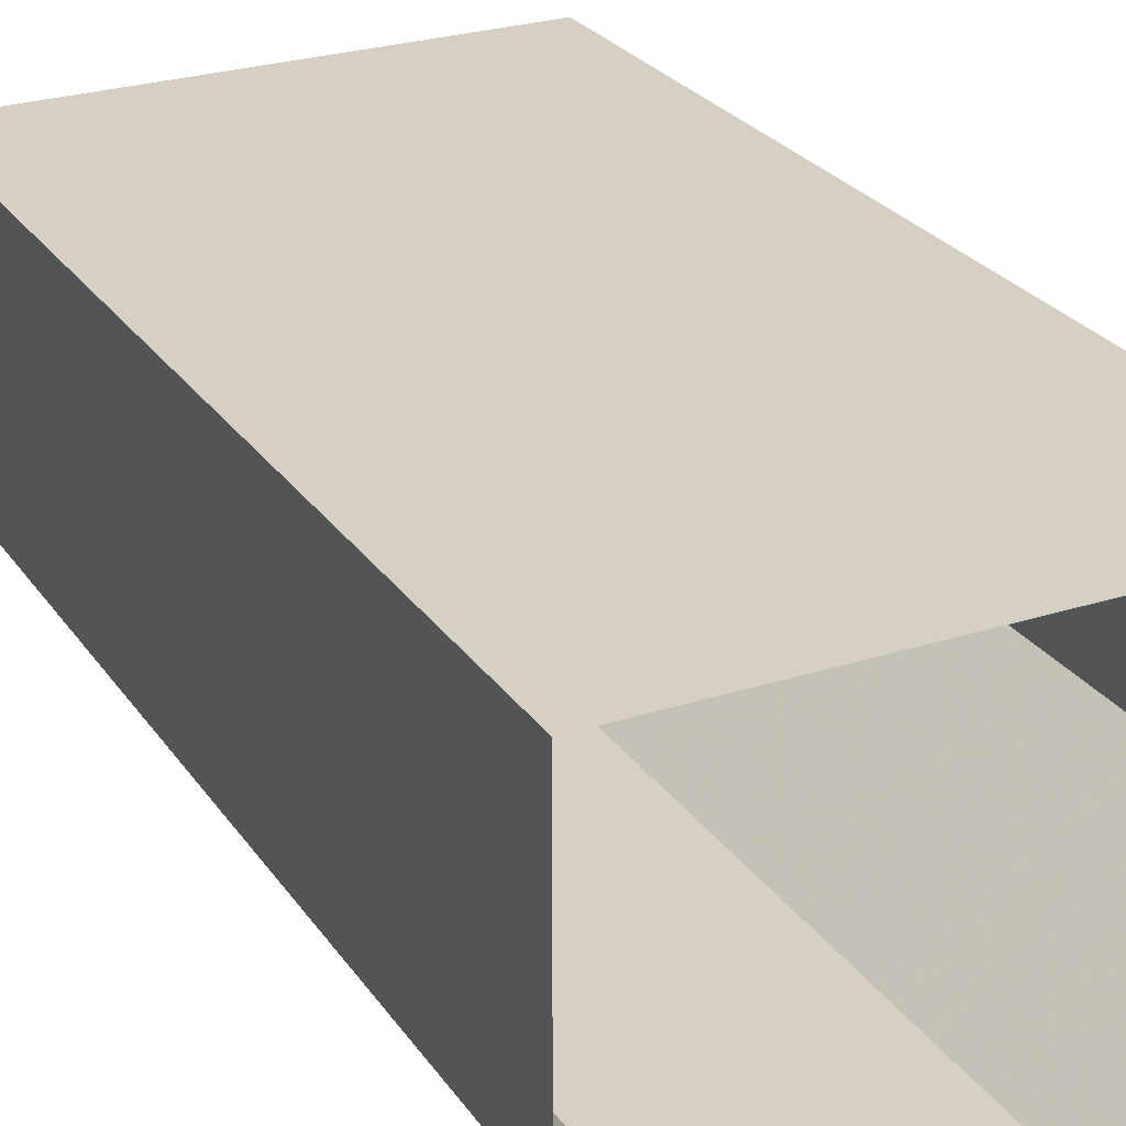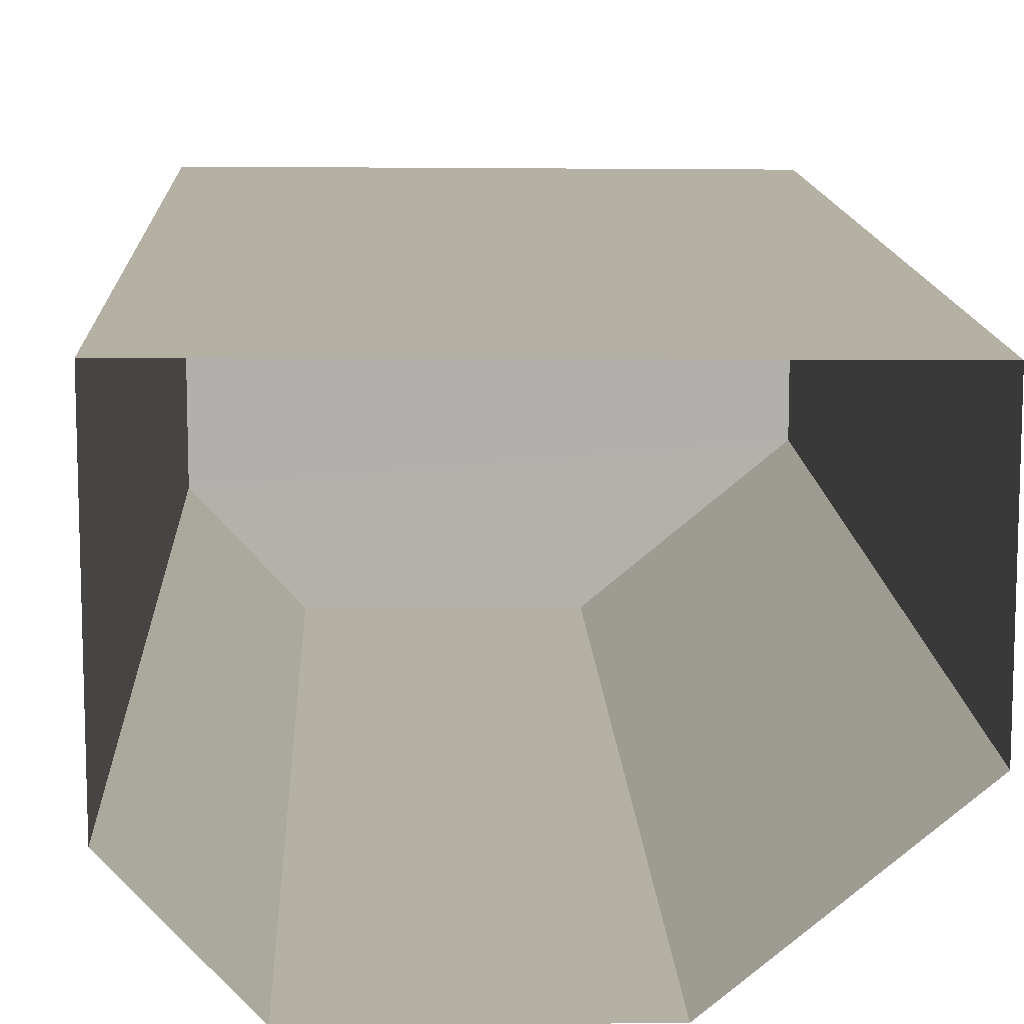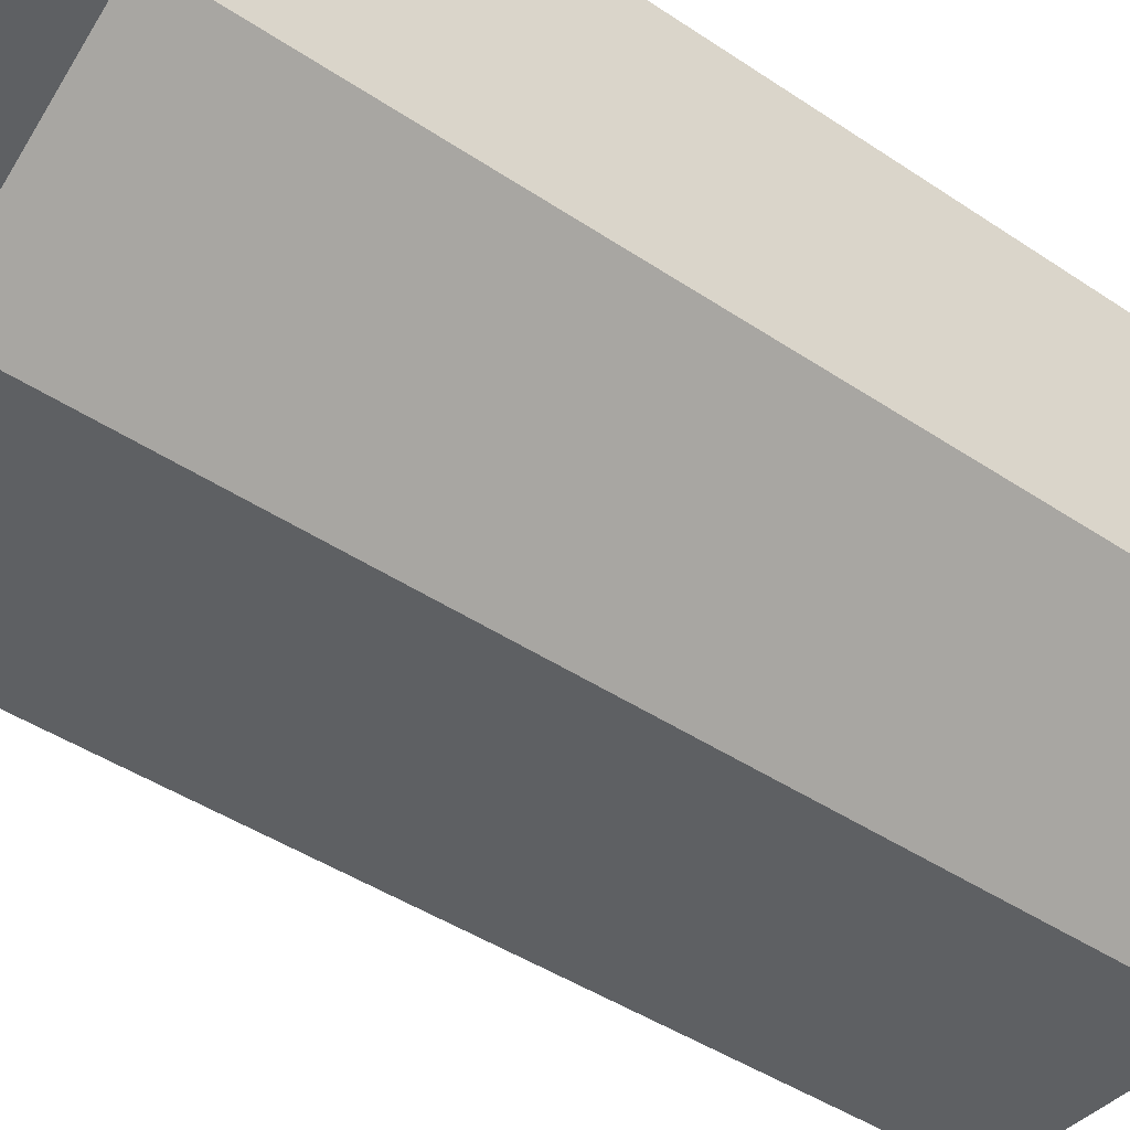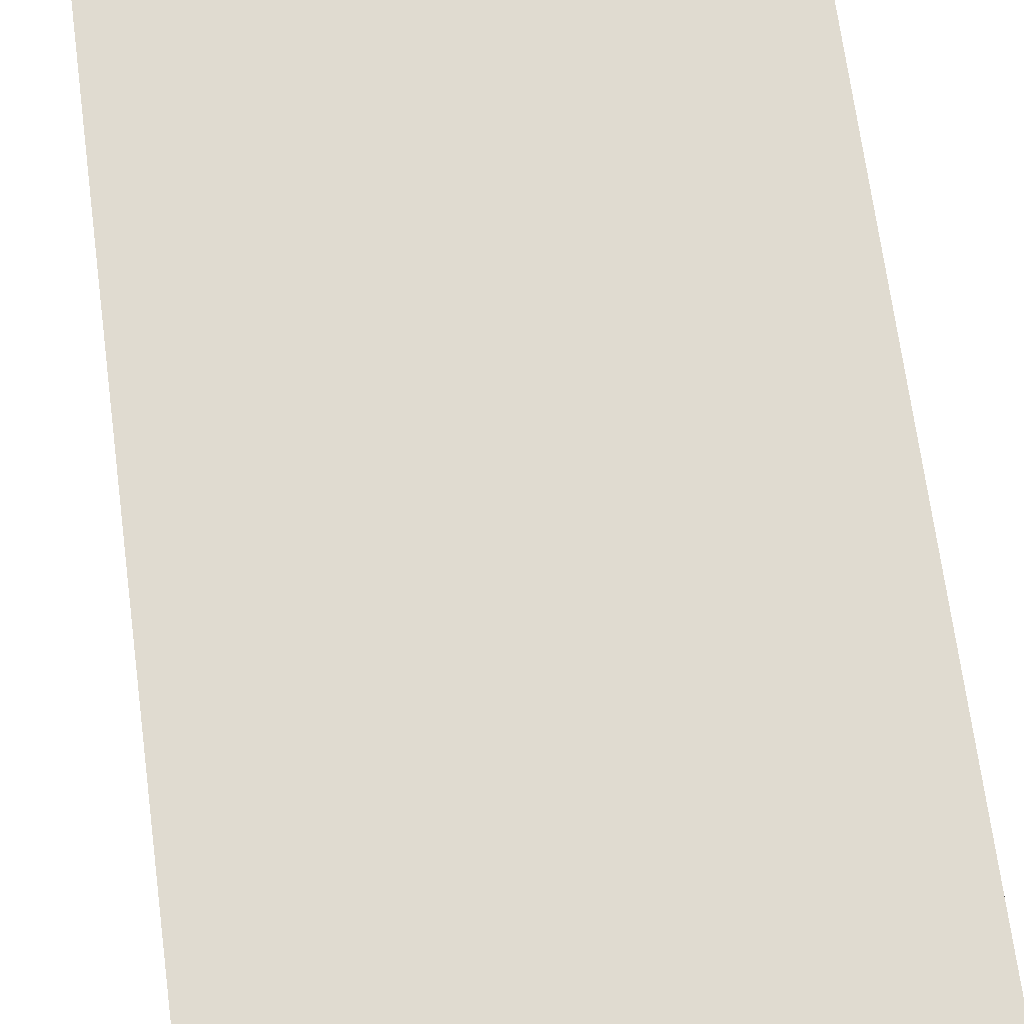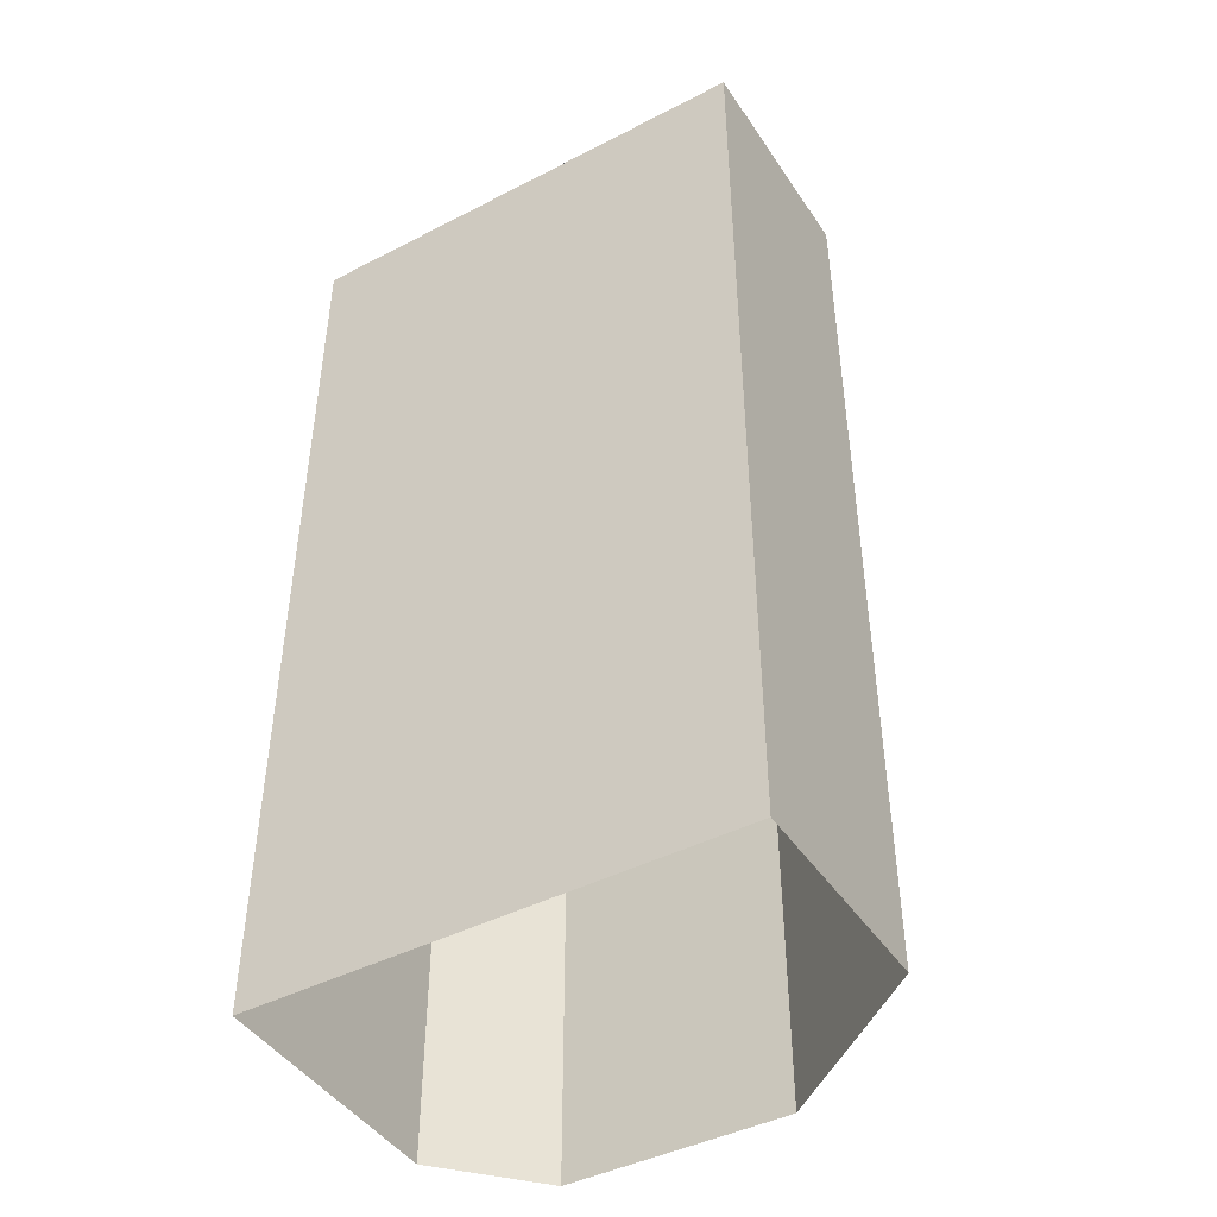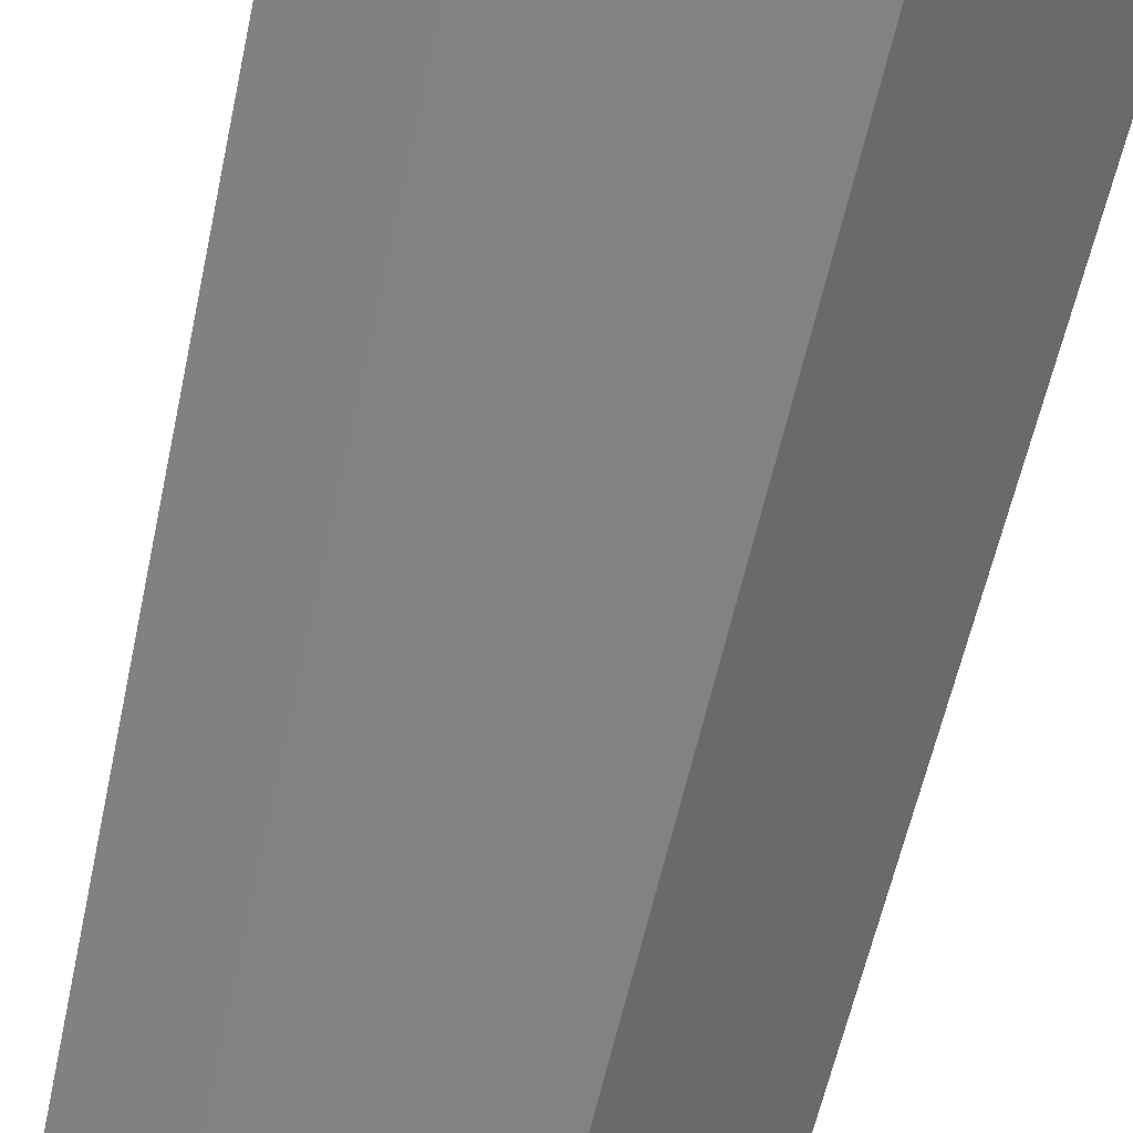
<metadata>
{"format":"obj","ext":"obj","renderer":"f3d","projection":"perspective","resolution":1024,"background":"white","views":[{"elev":25.9,"azim":153.4,"up":"+Y"},{"elev":11.6,"azim":177.6,"up":"+Y"},{"elev":-42.6,"azim":-129.1,"up":"+Y"},{"elev":69.6,"azim":-7.6,"up":"+Y"},{"elev":-44.8,"azim":-149.3,"up":"+Z"},{"elev":-60.3,"azim":167.8,"up":"+Y"}]}
</metadata>
<code>
v 3.532e+05 2.772e+06 0
v 3.532e+05 2.772e+06 0
v 3.532e+05 2.772e+06 0
v 3.532e+05 2.772e+06 0
v 3.532e+05 2.772e+06 0
v 3.532e+05 2.772e+06 0
v 3.532e+05 2.772e+06 15.21
v 3.532e+05 2.772e+06 15.21
v 3.532e+05 2.772e+06 15.21
v 3.532e+05 2.772e+06 15.21
v 3.532e+05 2.772e+06 15.21
v 3.532e+05 2.772e+06 15.21
f 1 7 8 2
f 2 8 9 3
f 3 9 10 4
f 4 10 11 5
f 5 11 12 6
f 6 12 7 1
v 3.532e+05 2.772e+06 15.21
v 3.532e+05 2.772e+06 15.21
v 3.532e+05 2.772e+06 15.21
v 3.532e+05 2.772e+06 15.21
v 3.532e+05 2.772e+06 15.21
v 3.532e+05 2.772e+06 15.21
f 18 17 16 15 14 13

</code>
